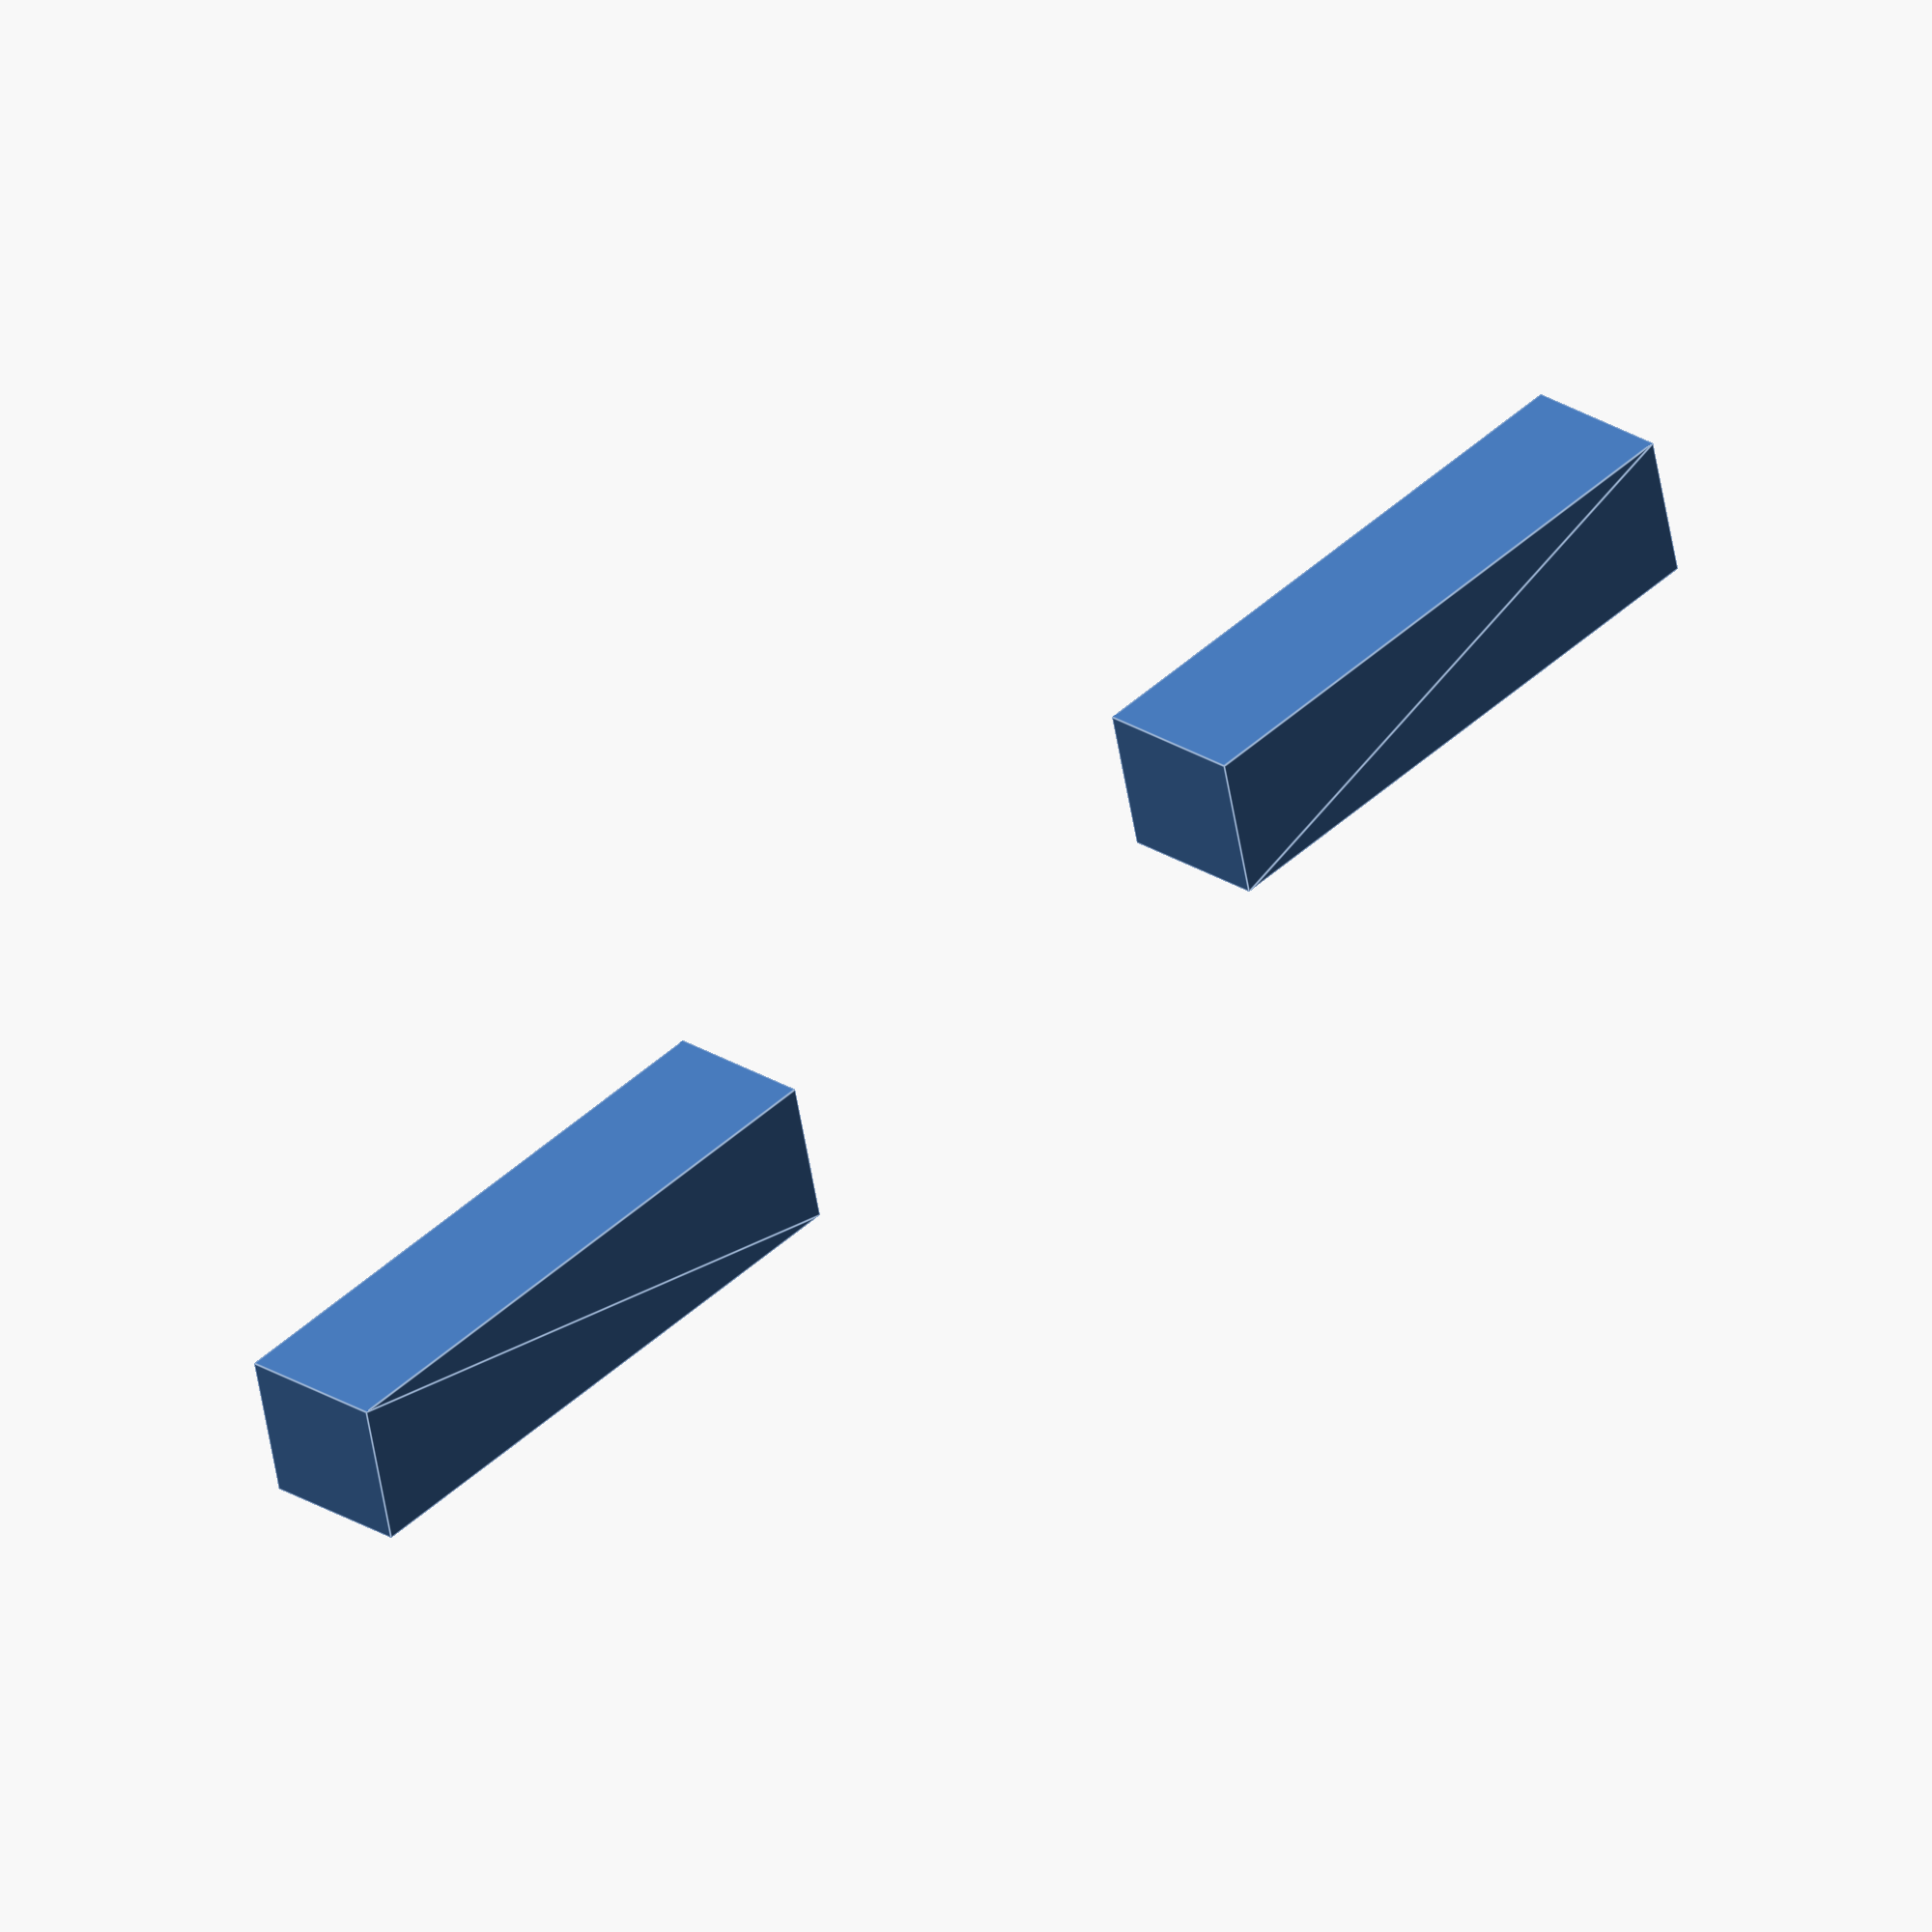
<openscad>
translate([10, -4]) {
    square(size=[1, 4], center=true);
};

mirror(v=[0, 1, 0]) {
    translate([10, -4]) {
        square(size=[1, 4], center=true);
    };
};

</openscad>
<views>
elev=333.5 azim=256.9 roll=314.4 proj=o view=edges
</views>
